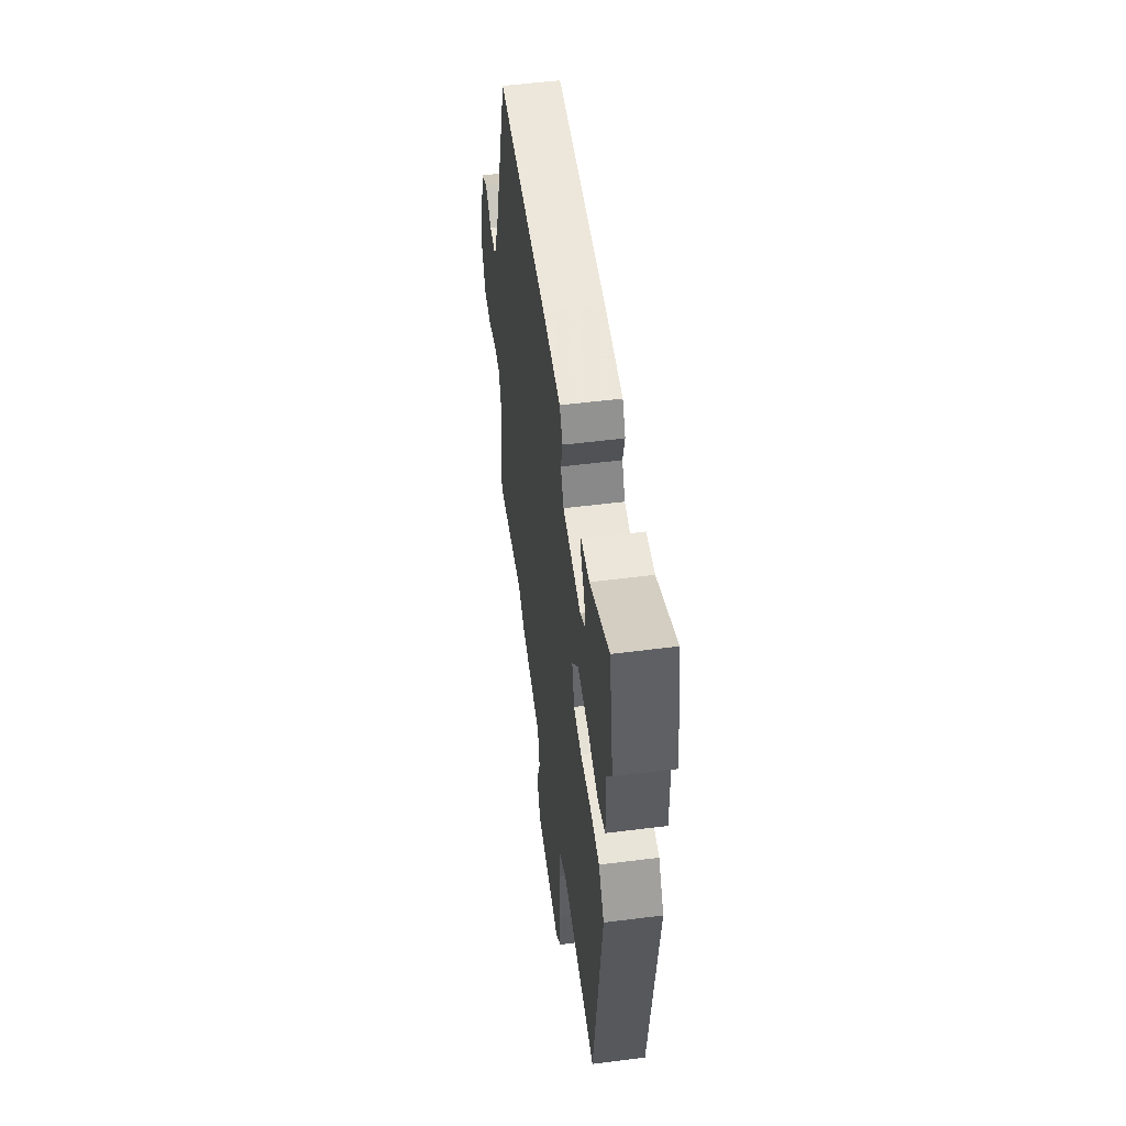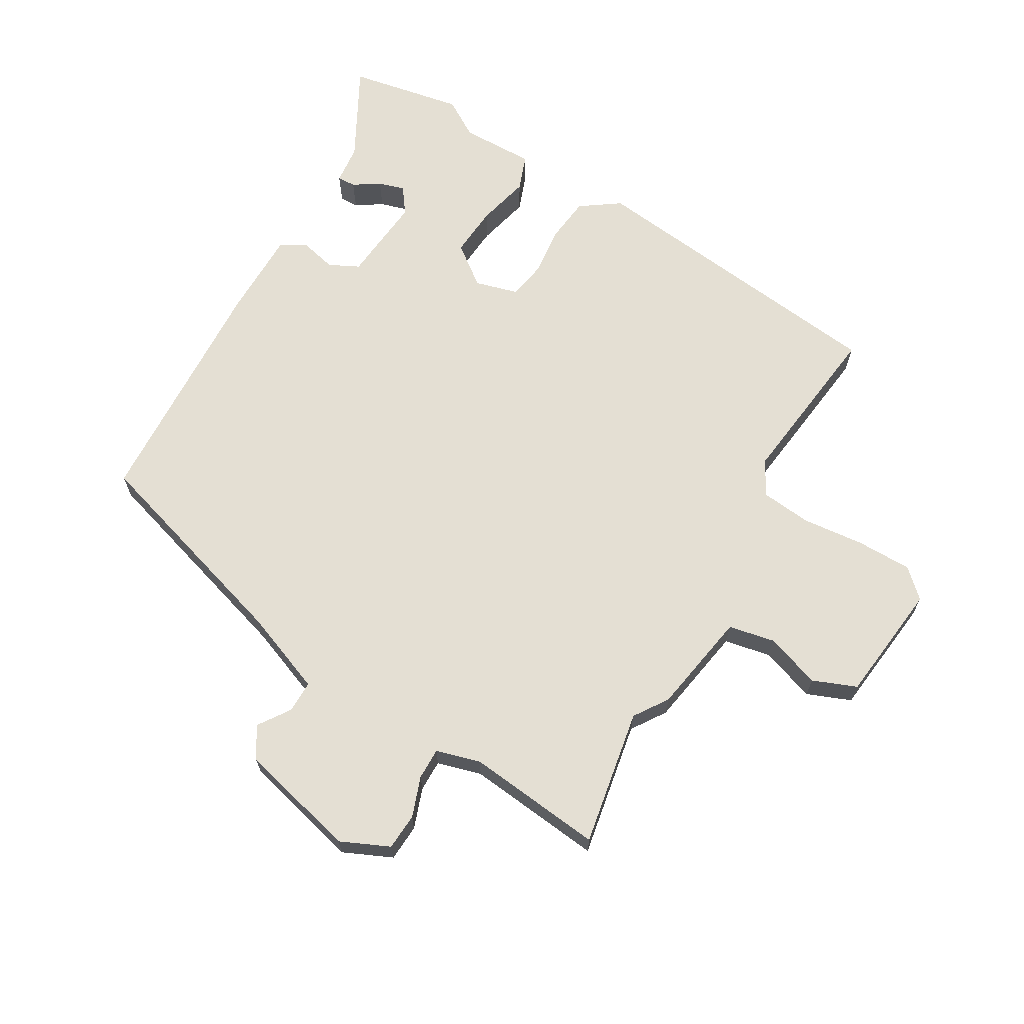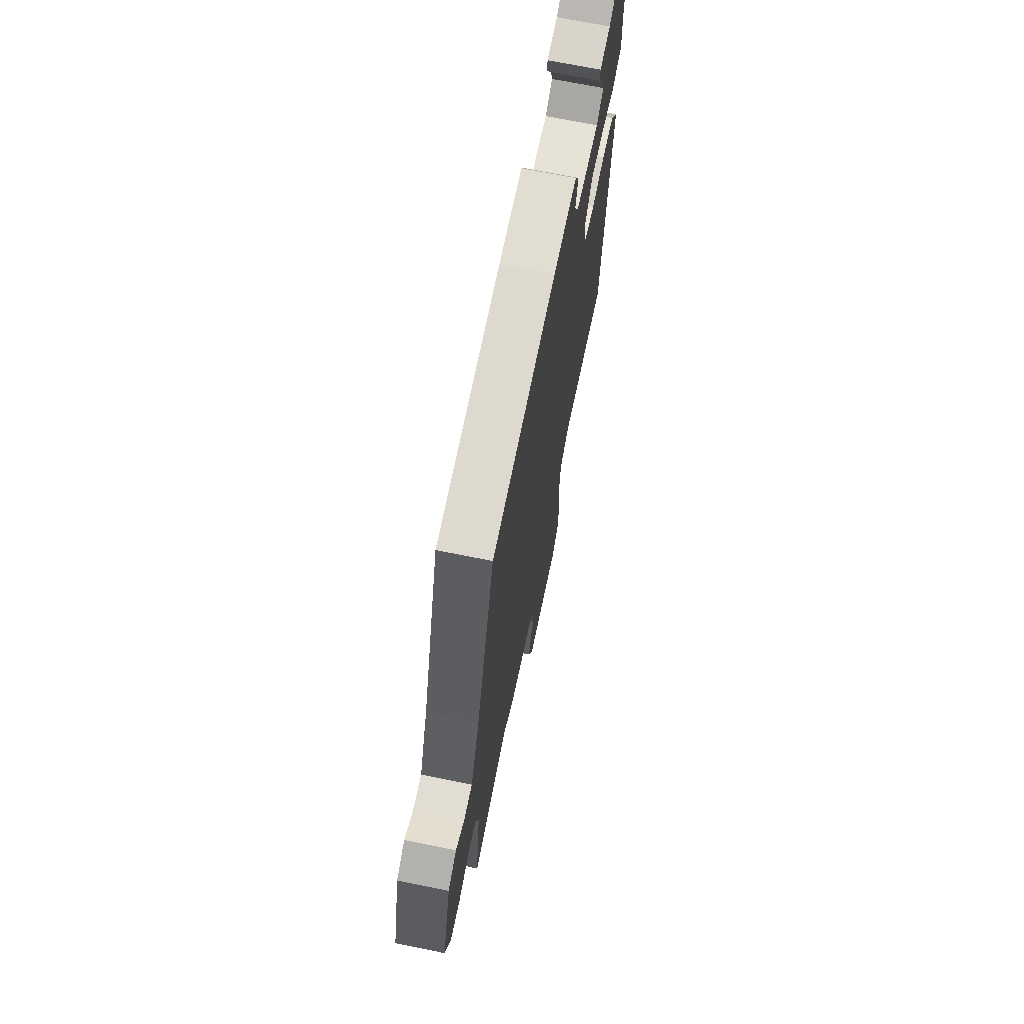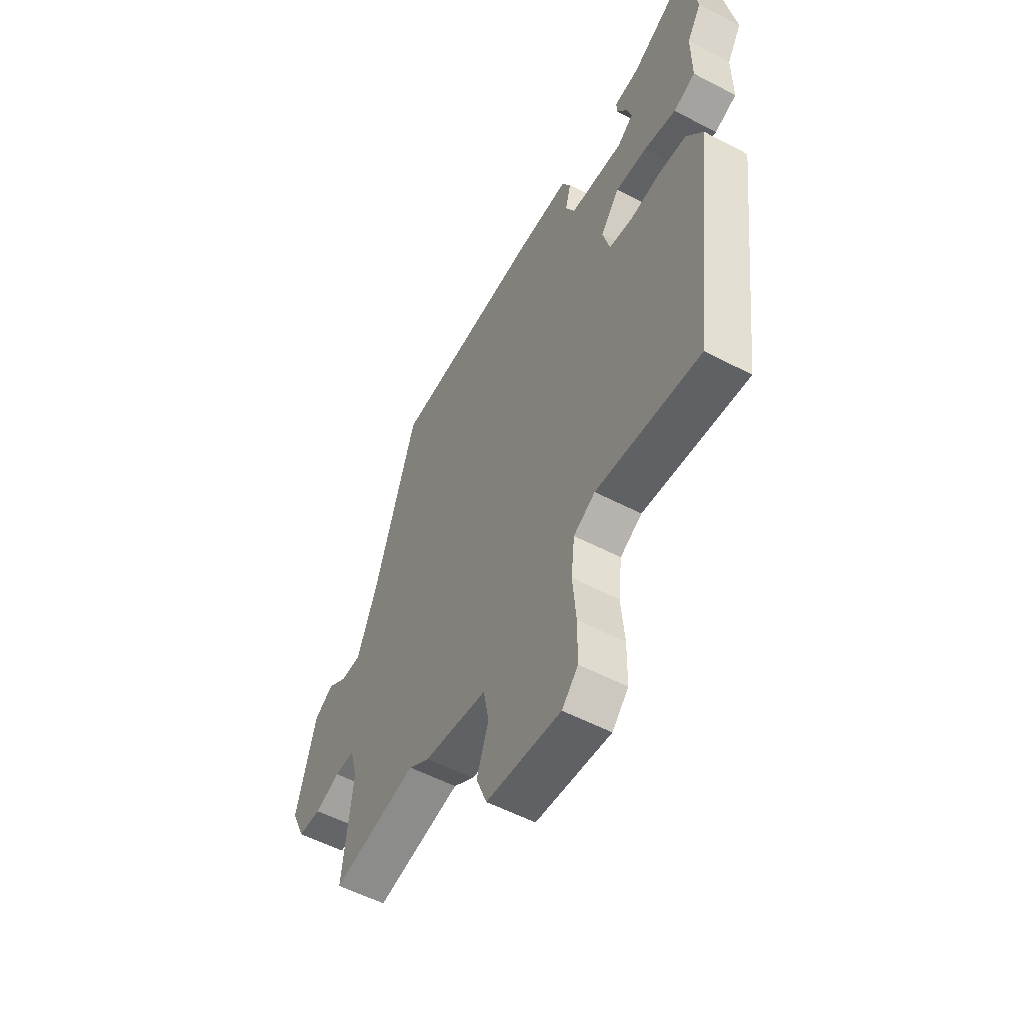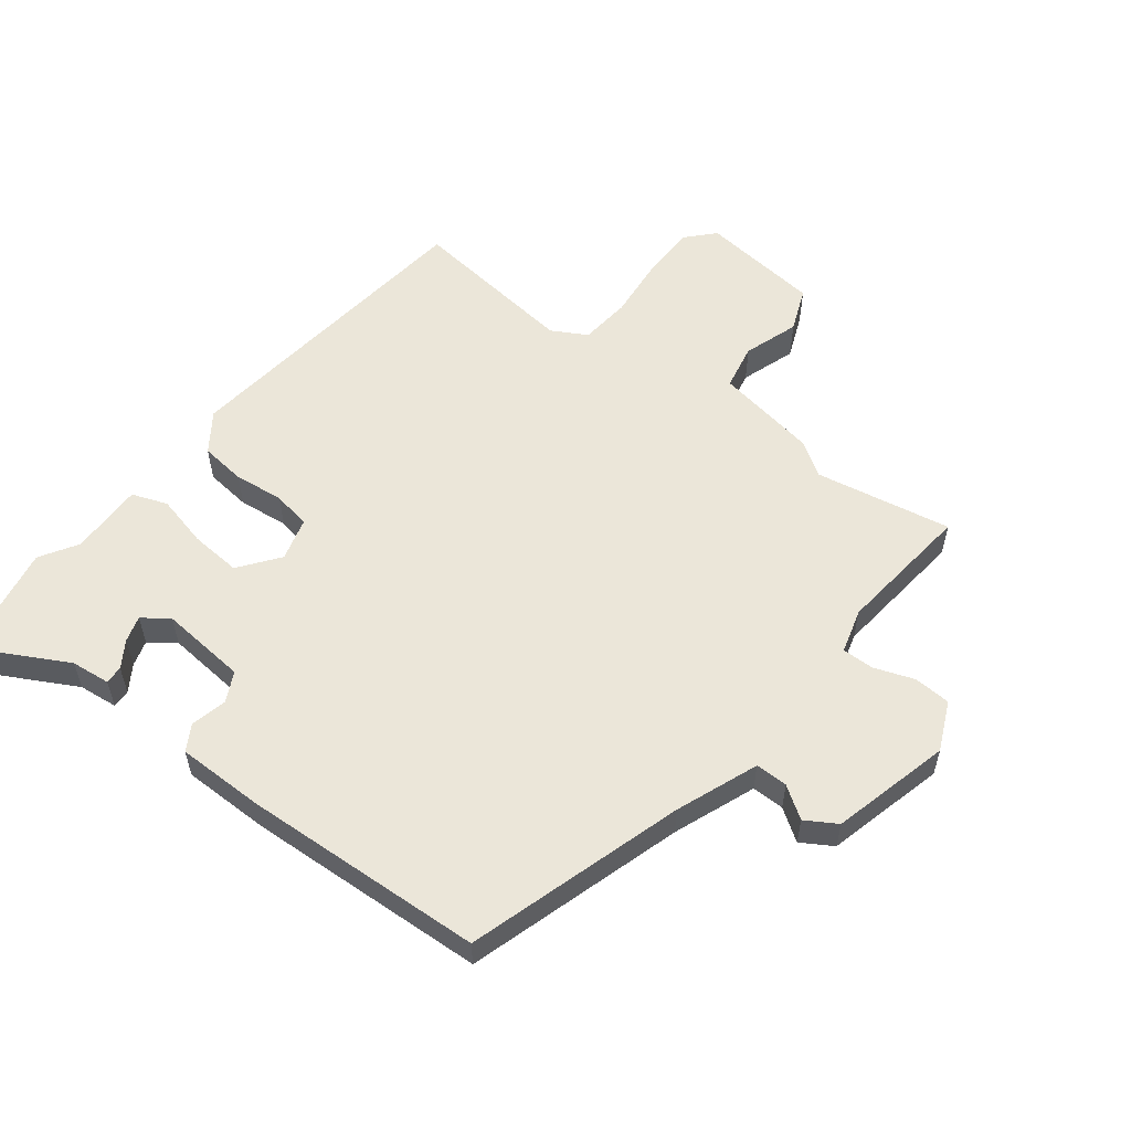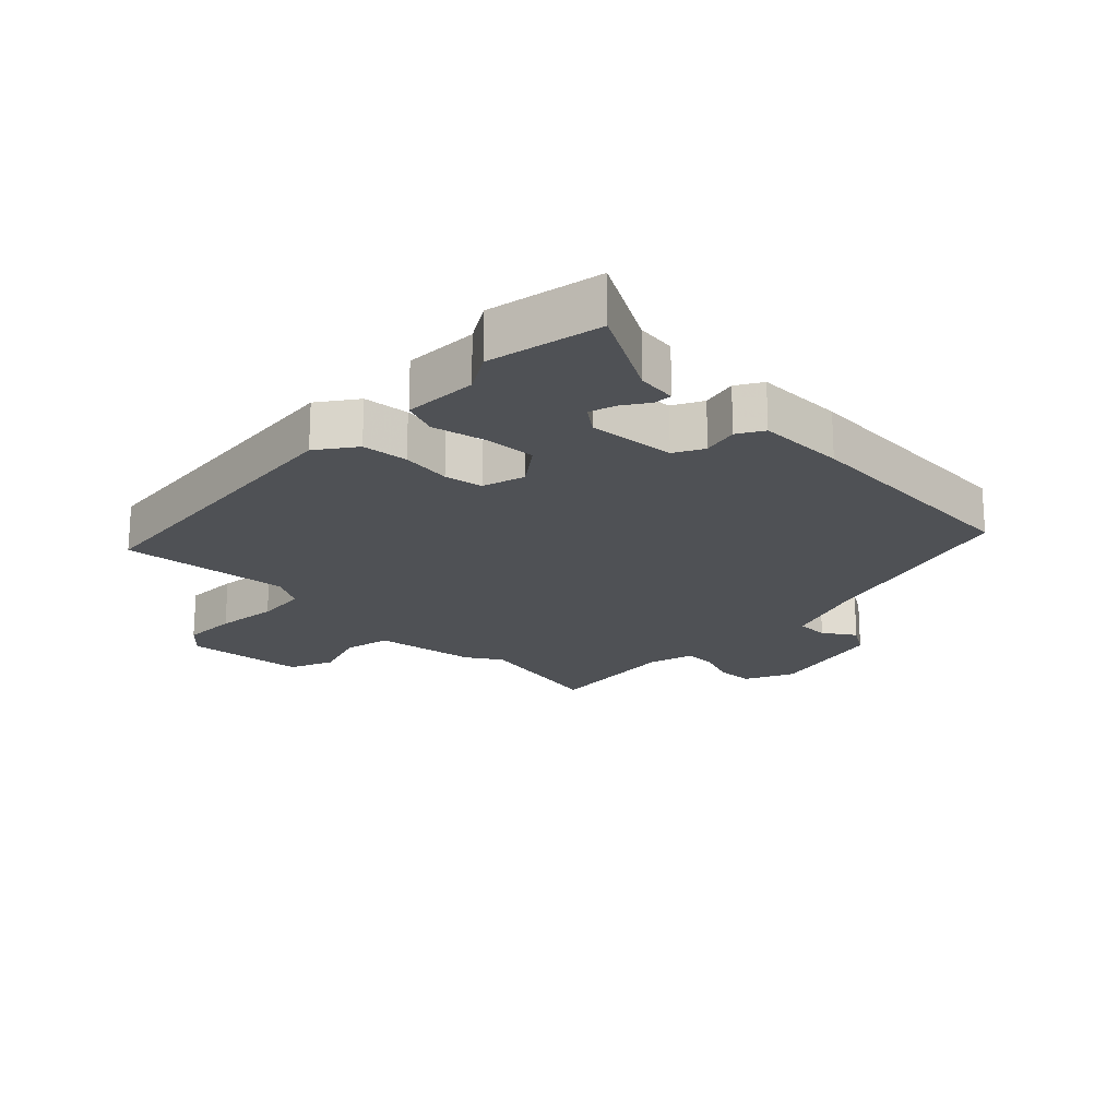
<metadata>
{"format":"obj","ext":"obj","renderer":"f3d","projection":"perspective","resolution":1024,"background":"white","views":[{"elev":53.6,"azim":-97.7,"up":"+Z"},{"elev":66.7,"azim":119.8,"up":"+Y"},{"elev":69.3,"azim":101.5,"up":"+Z"},{"elev":-55.1,"azim":-118.9,"up":"+Z"},{"elev":56.4,"azim":37.0,"up":"+Y"},{"elev":-20.0,"azim":-45.8,"up":"+Y"}]}
</metadata>
<code>
v -0.429 0.07 -0.486
v -0.49 0.07 0.007
v -0.448 0.07 0.068
v -0.376 0.07 0.077
v -0.298 0.07 0.069
v -0.238 0.07 0.081
v -0.22 0.07 0.148
v -0.268 0.07 0.21
v -0.348 0.07 0.203
v -0.43 0.07 0.182
v -0.486 0.07 0.202
v -0.485 0.07 0.318
v -0.522 0.07 0.377
v -0.49 0.07 0.556
v -0.345 0.07 0.48
v -0.283 0.07 0.474
v -0.284 0.07 0.445
v -0.31 0.07 0.404
v -0.322 0.07 0.363
v -0.281 0.07 0.334
v -0.144 0.07 0.348
v -0.121 0.07 0.395
v -0.135 0.07 0.451
v -0.112 0.07 0.492
v 0.026 0.07 0.494
v 0.406 0.07 0.479
v 0.512 0.07 0.14
v 0.563 0.07 0.012
v 0.614 0.07 0.013
v 0.663 0.07 0.047
v 0.712 0.07 0.018
v 0.761 0.07 -0.168
v 0.727 0.07 -0.245
v 0.669 0.07 -0.249
v 0.606 0.07 -0.227
v 0.556 0.07 -0.227
v 0.537 0.07 -0.297
v 0.562 0.07 -0.511
v 0.347 0.07 -0.474
v 0.294 0.07 -0.51
v 0.133 0.07 -0.539
v 0.119 0.07 -0.612
v 0.149 0.07 -0.698
v 0.122 0.07 -0.767
v -0.067 0.07 -0.79
v -0.108 0.07 -0.747
v -0.109 0.07 -0.66
v -0.1 0.07 -0.562
v -0.109 0.07 -0.482
v -0.164 0.07 -0.452
v -0.429 0 -0.486
v -0.49 0 0.007
v -0.448 0 0.068
v -0.376 0 0.077
v -0.298 0 0.069
v -0.238 0 0.081
v -0.22 0 0.148
v -0.268 0 0.21
v -0.348 0 0.203
v -0.43 0 0.182
v -0.486 0 0.202
v -0.485 0 0.318
v -0.522 0 0.377
v -0.49 0 0.556
v -0.345 0 0.48
v -0.283 0 0.474
v -0.284 0 0.445
v -0.31 0 0.404
v -0.322 0 0.363
v -0.281 0 0.334
v -0.144 0 0.348
v -0.121 0 0.395
v -0.135 0 0.451
v -0.112 0 0.492
v 0.026 0 0.494
v 0.406 0 0.479
v 0.512 0 0.14
v 0.563 0 0.012
v 0.614 0 0.013
v 0.663 0 0.047
v 0.712 0 0.018
v 0.761 0 -0.168
v 0.727 0 -0.245
v 0.669 0 -0.249
v 0.606 0 -0.227
v 0.556 0 -0.227
v 0.537 0 -0.297
v 0.562 0 -0.511
v 0.347 0 -0.474
v 0.294 0 -0.51
v 0.133 0 -0.539
v 0.119 0 -0.612
v 0.149 0 -0.698
v 0.122 0 -0.767
v -0.067 0 -0.79
v -0.108 0 -0.747
v -0.109 0 -0.66
v -0.1 0 -0.562
v -0.109 0 -0.482
v -0.164 0 -0.452
f 46 47 48
f 45 46 48
f 44 45 48
f 43 44 48
f 42 43 48
f 41 42 48 49
f 41 49 50
f 40 41 50
f 39 40 50
f 37 38 39
f 36 37 39 50
f 33 34 35
f 32 33 35
f 31 32 35
f 30 31 35
f 29 30 35
f 28 29 35 36
f 50 1 2
f 36 50 2
f 28 36 2
f 27 28 2
f 25 26 27
f 24 25 27
f 23 24 27
f 22 23 27
f 15 16 17 18
f 15 18 19
f 14 15 19
f 13 14 19
f 12 13 19
f 12 19 20
f 11 12 20
f 10 11 20
f 9 10 20
f 2 3 4 5
f 2 5 6
f 27 2 6
f 27 6 7
f 22 27 7
f 21 22 7
f 8 9 20 21
f 7 8 21
f 98 97 96
f 98 96 95
f 98 95 94
f 98 94 93
f 98 93 92
f 99 98 92 91
f 100 99 91
f 100 91 90
f 100 90 89
f 89 88 87
f 100 89 87 86
f 85 84 83
f 85 83 82
f 85 82 81
f 85 81 80
f 85 80 79
f 86 85 79 78
f 52 51 100
f 52 100 86
f 52 86 78
f 52 78 77
f 77 76 75
f 77 75 74
f 77 74 73
f 77 73 72
f 68 67 66 65
f 69 68 65
f 69 65 64
f 69 64 63
f 69 63 62
f 70 69 62
f 70 62 61
f 70 61 60
f 70 60 59
f 55 54 53 52
f 56 55 52
f 56 52 77
f 57 56 77
f 57 77 72
f 57 72 71
f 71 70 59 58
f 71 58 57
f 1 51 52 2
f 2 52 53 3
f 3 53 54 4
f 4 54 55 5
f 5 55 56 6
f 6 56 57 7
f 7 57 58 8
f 8 58 59 9
f 9 59 60 10
f 10 60 61 11
f 11 61 62 12
f 12 62 63 13
f 13 63 64 14
f 14 64 65 15
f 15 65 66 16
f 16 66 67 17
f 17 67 68 18
f 18 68 69 19
f 19 69 70 20
f 20 70 71 21
f 21 71 72 22
f 22 72 73 23
f 23 73 74 24
f 24 74 75 25
f 25 75 76 26
f 26 76 77 27
f 27 77 78 28
f 28 78 79 29
f 29 79 80 30
f 30 80 81 31
f 31 81 82 32
f 32 82 83 33
f 33 83 84 34
f 34 84 85 35
f 35 85 86 36
f 36 86 87 37
f 37 87 88 38
f 38 88 89 39
f 39 89 90 40
f 40 90 91 41
f 41 91 92 42
f 42 92 93 43
f 43 93 94 44
f 44 94 95 45
f 45 95 96 46
f 46 96 97 47
f 47 97 98 48
f 48 98 99 49
f 49 99 100 50
f 50 100 51 1

</code>
